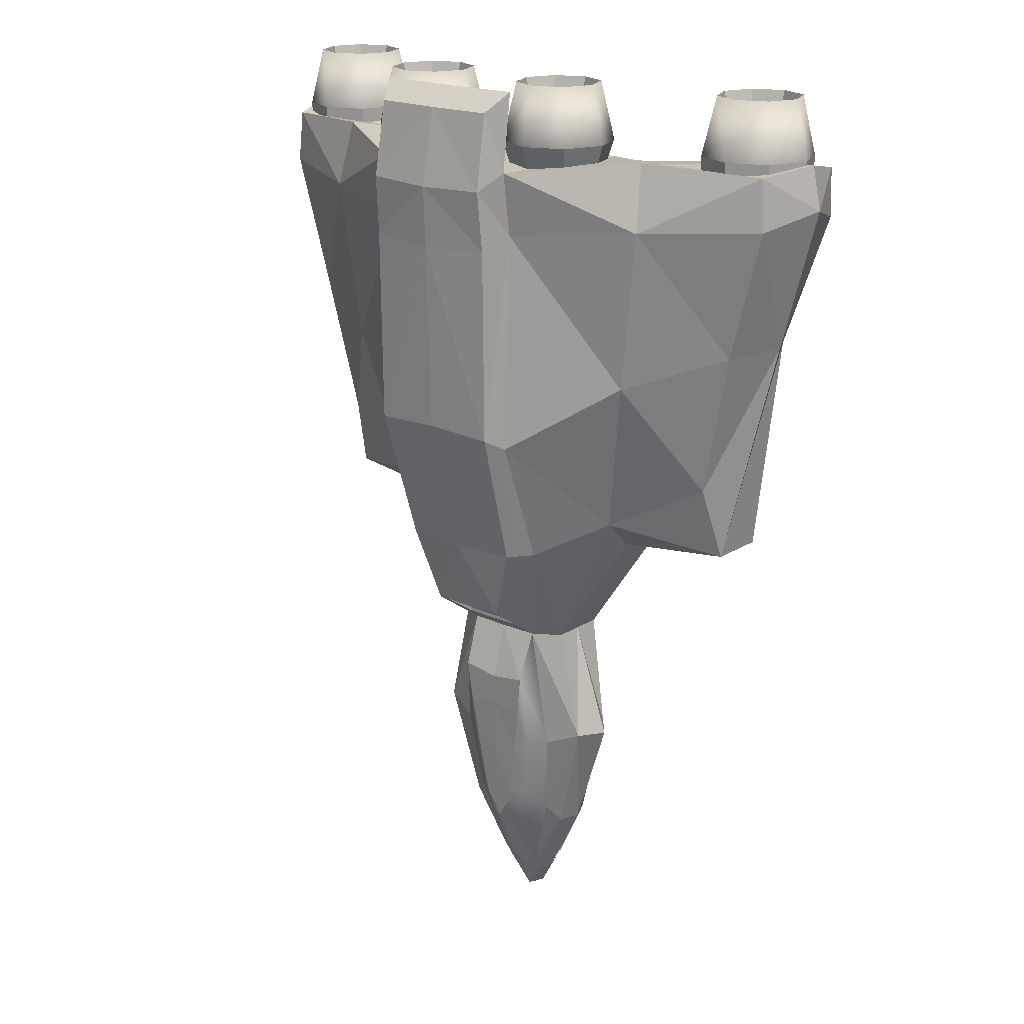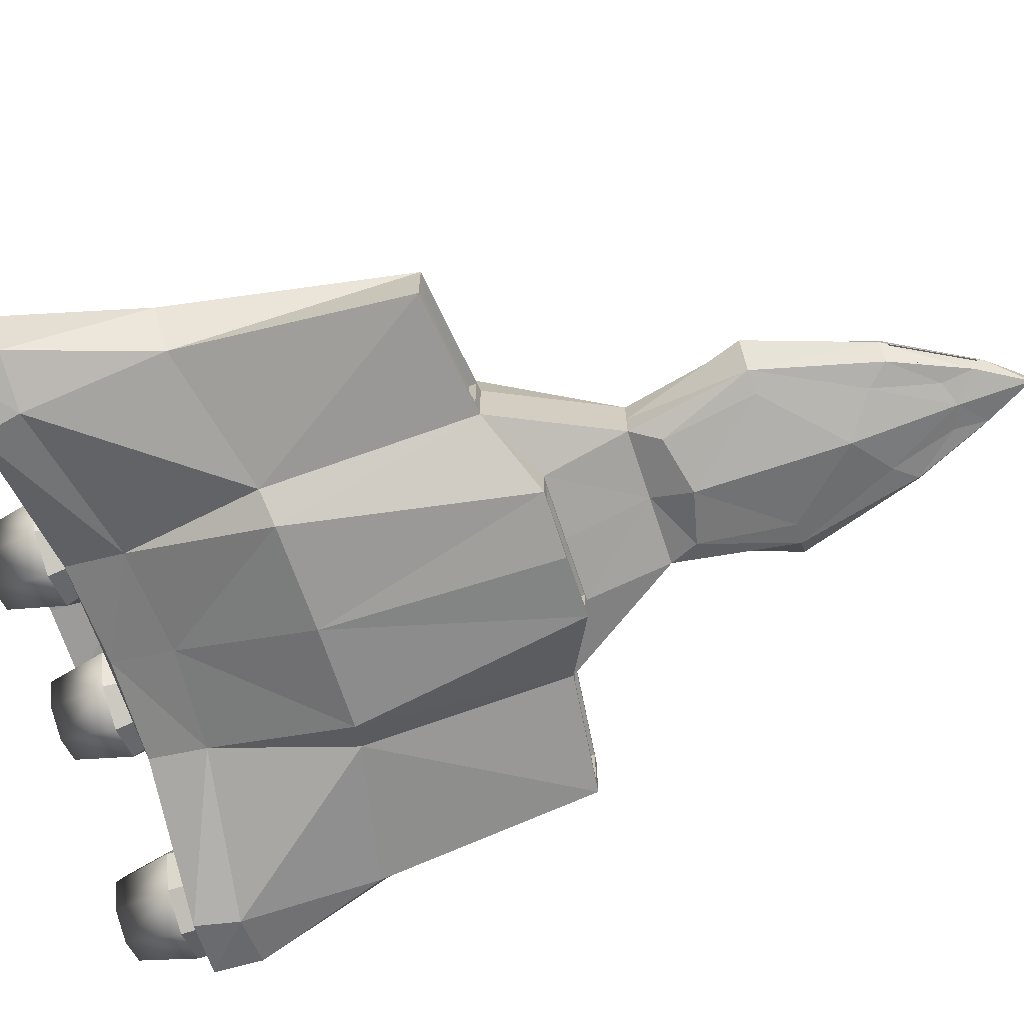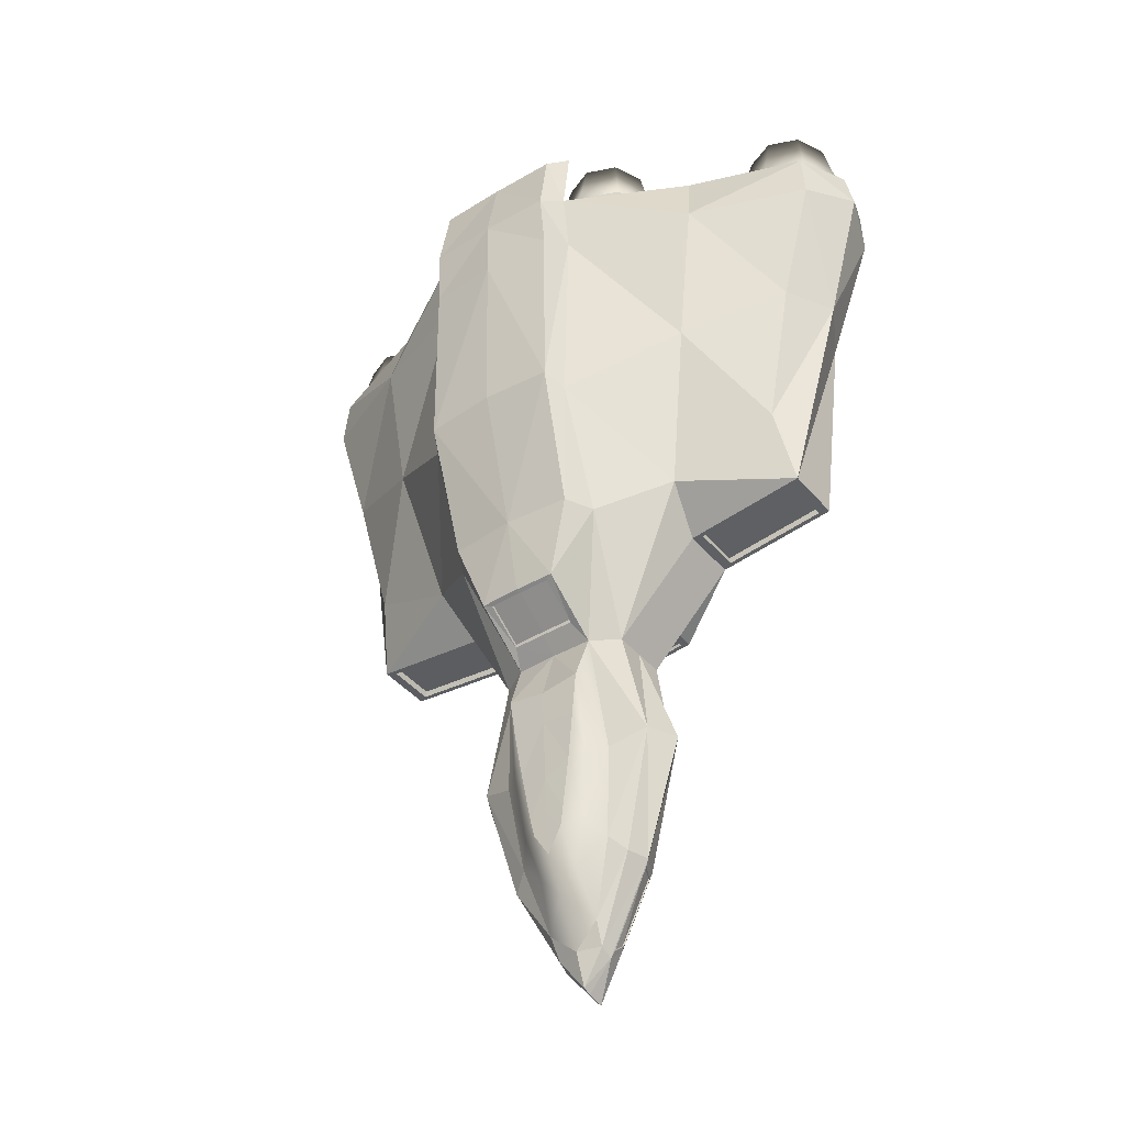
<metadata>
{"format":"obj","ext":"obj","renderer":"f3d","projection":"perspective","resolution":1024,"background":"white","views":[{"elev":19.5,"azim":40.3,"up":"+Y"},{"elev":-66.7,"azim":-71.8,"up":"+Z"},{"elev":-41.4,"azim":36.2,"up":"+Y"}]}
</metadata>
<code>
o Cylinder
v 1.144 -0.01262 -0.4972
v 0.4518 -1.229 -0.312
v 0.3438 -0.9945 0.3924
v 0.5627 -1.997 -0.2516
v 0.4887 -2.104 0.34
v 0.1956 -3.341 -0.2119
v 0.2147 -3.478 0.139
v 0.3258 -1.429 0.5498
v 0.575 -0.9945 0.25
v 0.575 -0.9945 -0.25
v 0.7931 -1.978 0.2387
v 0.7454 -1.991 -0.2039
v 0.1957 -3.663 0.0447
v 0.2192 -3.605 -0.1857
v 0.341 -2.816 -0.2572
v 0.4016 -2.856 0.2433
v 0.4945 -2.988 -0.215
v 0.5293 -2.988 0.16
v 0.575 -0.9945 0
v 0.9194 -1.99 0
v 0.2034 -3.714 -0.06182
v 0.5858 -2.988 -0.0275
v 0.1268 -2.774 0.4778
v 0.2258 -2.194 0.5116
v 0.2807 -1.8 0.5351
v 0.339 -2.128 0.4552
v 1.235 0.2984 0.3887
v 0.6837 -0.01115 0.7804
v 0.1629 -3.085 0.3354
v 0.2769 -2.702 0.3892
v 0.1555 -2.623 0.4885
v 1.144 -0.01262 0
v 1.542 1.677 0.6574
v 0.6837 1.09 1.187
v 2.181 0.1107 -0.5081
v 2.095 0.7507 0.1758
v 2.181 0.1107 -0.01087
v 2.36 1.991 -0.5903
v 2.378 2.009 0.2566
v 2.588 2.05 -0.1912
v 2.758 3.144 -0.6239
v 2.689 3.136 0.2869
v 2.915 3.273 -0.1949
v 0.6837 2.977 1.123
v 0.6837 4.183 1.113
v 0.3431 -0.6347 0.9115
v 0.5558 0.003178 1.011
v 0.5982 1.188 1.356
v 0.5982 2.864 1.376
v 0.5698 4.019 1.309
v 1.723 3.068 0.7216
v 2.479 3.827 -0.001616
v 2.556 3.827 -0.1874
v 2.479 3.827 -0.3732
v 2.293 3.827 -0.4502
v 0.718 3.874 0.2513
v 0.9039 3.874 0.3283
v 2.293 2.985 -0.6674
v 2.293 4.166 -0.5492
v 2.633 2.985 -0.5268
v 2.549 4.166 -0.4432
v 2.773 2.985 -0.1874
v 2.655 4.166 -0.1874
v 2.633 2.985 0.152
v 2.549 4.166 0.06835
v 2.293 2.985 0.2926
v 2.293 4.166 0.1743
v 1.954 2.985 0.152
v 2.038 4.166 0.06835
v 1.813 2.985 -0.1874
v 1.932 4.166 -0.1874
v 1.954 2.985 -0.5268
v 2.038 4.166 -0.4432
v 0.9808 3.874 0.5141
v 0.9039 3.874 0.6999
v 1.954 3.669 -0.5268
v 1.813 3.669 -0.1874
v 1.954 3.669 0.152
v 2.293 3.669 0.2926
v 2.633 3.669 0.152
v 2.773 3.669 -0.1874
v 2.633 3.669 -0.5268
v 2.293 3.669 -0.6674
v 2.108 3.827 -0.3732
v 2.031 3.827 -0.1874
v 2.108 3.827 -0.001616
v 2.293 3.827 0.07535
v 0.718 3.307 0.166
v 0.718 4.212 0.1523
v 0.9642 3.307 0.268
v 0.9738 4.212 0.2583
v 1.066 3.307 0.5141
v 1.08 4.212 0.5141
v 0.9642 3.307 0.7602
v 0.9738 4.212 0.7699
v 0.718 3.307 0.8621
v 0.718 4.212 0.8758
v 0.4719 3.307 0.7602
v 0.4623 4.212 0.7699
v 0.37 3.307 0.5141
v 0.3563 4.212 0.5141
v 0.4719 3.307 0.268
v 0.4623 4.212 0.2583
v 0.3786 3.715 0.1747
v 0.238 3.715 0.5141
v 0.3786 3.715 0.8535
v 0.718 3.715 0.9941
v 1.057 3.715 0.8535
v 1.198 3.715 0.5141
v 1.057 3.715 0.1747
v 0.718 3.715 0.03408
v 0.5322 3.874 0.3283
v 0.4553 3.874 0.5141
v 0.5322 3.874 0.6999
v 0.718 3.874 0.7769
v 1.144 1.722 -0.6453
v 2.289 3.147 -0.7459
v 2.746 3.561 -0.6182
v 2.654 3.58 0.2674
v 2.837 3.644 -0.1949
v 1.66 3.63 0.5899
v 2.21 3.518 -0.7459
v 0.6837 3.518 1.197
v 0.5826 3.377 1.419
v 1.37 3.507 -0.03555
v 0.5382 -0.3132 -0.536
v 0.5352 -0.3132 -0.8348
v 0.8839 1.672 -0.8121
v 0.8866 2.937 -0.425
v 0.884 3.445 -0.3188
v 0.9377 3.532 0.005337
v 1.224 -0.003111 -0.4597
v 1.224 -0.003111 -0.03917
v 2.101 0.1012 -0.4689
v 2.101 0.1012 -0.04837
v 1.216 0.05599 -0.4597
v 1.216 0.05599 -0.03917
v 2.094 0.1603 -0.4689
v 2.094 0.1603 -0.04837
v 0.4757 -0.3132 -0.5766
v 0.473 -0.3132 -0.806
v 0.4757 -0.2811 -0.5766
v 0.473 -0.2811 -0.806
v 0.2322 -3.659 -0.07077
v 0.2457 -3.566 -0.176
v 0.4795 -3.043 -0.2009
v 0.557 -3.043 -0.04162
v 0.2222 -3.654 -0.06663
v 0.2357 -3.561 -0.1718
v 0.4695 -3.038 -0.1967
v 0.547 -3.038 -0.03748
v 0.2775 -0.8715 0.5493
v 0.2771 -0.6516 0.8826
v 0.2775 -0.8395 0.5493
v 0.2771 -0.6196 0.8826
v 0 -0.9945 -0.25
v 0 -3.933 0.006175
v 0 -3.986 -0.2081
v -1.144 -0.01262 -0.4972
v 0 -3.667 0.1045
v 0 -3.415 -0.2454
v 0 -0.9945 0.4008
v 0 -1.337 -0.3948
v -0.4518 -1.229 -0.312
v -0.3438 -0.9945 0.3924
v -0.5627 -1.997 -0.2516
v -0.4887 -2.104 0.34
v -0.1956 -3.341 -0.2119
v -0.2147 -3.478 0.139
v -0.3258 -1.429 0.5498
v -0.575 -0.9945 0.25
v -0.575 -0.9945 -0.25
v -0.7931 -1.978 0.2387
v -0.7454 -1.991 -0.2039
v -0.1957 -3.663 0.0447
v -0.2192 -3.605 -0.1857
v 0 -2.304 0.5104
v 0 -1.476 0.5489
v 0 -2.982 0.4629
v 0 -3.269 0.3068
v 0 -3.958 -0.06718
v 0 -2.572 -0.3622
v 0 -1.76 0.5375
v -0.341 -2.816 -0.2572
v -0.4016 -2.856 0.2433
v -0.4945 -2.988 -0.215
v -0.5293 -2.988 0.16
v -0.575 -0.9945 0
v -0.9194 -1.99 0
v -0.2034 -3.714 -0.06182
v -0.5858 -2.988 -0.0275
v -0.1268 -2.774 0.4778
v -0.2258 -2.194 0.5116
v -0.2807 -1.8 0.5351
v -0.339 -2.128 0.4552
v -1.235 0.2984 0.3887
v -0.6837 -0.01115 0.7804
v -0.1629 -3.085 0.3354
v -0.2769 -2.702 0.3892
v -0.1555 -2.623 0.4885
v 0 -2.613 0.4898
v -1.144 -0.01262 0
v -1.542 1.677 0.6574
v -0.6837 1.09 1.187
v -2.181 0.1107 -0.5081
v -2.095 0.7507 0.1758
v -2.181 0.1107 -0.01087
v -2.36 1.991 -0.5903
v -2.378 2.009 0.2566
v -2.588 2.05 -0.1912
v -2.758 3.144 -0.6239
v -2.689 3.136 0.2869
v -2.915 3.273 -0.1949
v -0.6837 2.977 1.123
v 0 4.181 1.13
v -0.6837 4.183 1.113
v 0 -0.6352 0.9185
v -0.3431 -0.6347 0.9115
v 0 0.006531 1.055
v -0.5558 0.003178 1.011
v 0 1.219 1.381
v -0.5982 1.188 1.356
v 0 2.825 1.429
v -0.5982 2.864 1.376
v 0 4.017 1.32
v -0.5698 4.019 1.309
v -1.723 3.068 0.7216
v -2.479 3.827 -0.001616
v -2.556 3.827 -0.1874
v -2.479 3.827 -0.3732
v -2.293 3.827 -0.4502
v -0.718 3.874 0.2513
v -0.9039 3.874 0.3283
v -2.293 2.985 -0.6674
v -2.293 4.166 -0.5492
v -2.633 2.985 -0.5268
v -2.549 4.166 -0.4432
v -2.773 2.985 -0.1874
v -2.655 4.166 -0.1874
v -2.633 2.985 0.152
v -2.549 4.166 0.06835
v -2.293 2.985 0.2926
v -2.293 4.166 0.1743
v -1.954 2.985 0.152
v -2.038 4.166 0.06835
v -1.813 2.985 -0.1874
v -1.932 4.166 -0.1874
v -1.954 2.985 -0.5268
v -2.038 4.166 -0.4432
v -0.9808 3.874 0.5141
v -0.9039 3.874 0.6999
v -1.954 3.669 -0.5268
v -1.813 3.669 -0.1874
v -1.954 3.669 0.152
v -2.293 3.669 0.2926
v -2.633 3.669 0.152
v -2.773 3.669 -0.1874
v -2.633 3.669 -0.5268
v -2.293 3.669 -0.6674
v -2.108 3.827 -0.3732
v -2.031 3.827 -0.1874
v -2.108 3.827 -0.001616
v -2.293 3.827 0.07535
v -0.718 3.307 0.166
v -0.718 4.212 0.1523
v -0.9642 3.307 0.268
v -0.9738 4.212 0.2583
v -1.066 3.307 0.5141
v -1.08 4.212 0.5141
v -0.9642 3.307 0.7602
v -0.9738 4.212 0.7699
v -0.718 3.307 0.8621
v -0.718 4.212 0.8758
v -0.4719 3.307 0.7602
v -0.4623 4.212 0.7699
v -0.37 3.307 0.5141
v -0.3563 4.212 0.5141
v -0.4719 3.307 0.268
v -0.4623 4.212 0.2583
v -0.3786 3.715 0.1747
v -0.238 3.715 0.5141
v -0.3786 3.715 0.8535
v -0.718 3.715 0.9941
v -1.057 3.715 0.8535
v -1.198 3.715 0.5141
v -1.057 3.715 0.1747
v -0.718 3.715 0.03408
v -0.5322 3.874 0.3283
v -0.4553 3.874 0.5141
v -0.5322 3.874 0.6999
v -0.718 3.874 0.7769
v -1.144 1.722 -0.6453
v -2.289 3.147 -0.7459
v -2.746 3.561 -0.6182
v -2.654 3.58 0.2674
v -2.837 3.644 -0.1949
v -1.66 3.63 0.5899
v -2.21 3.518 -0.7459
v -0.6837 3.518 1.197
v -0.5826 3.377 1.419
v 0 3.359 1.449
v -1.37 3.507 -0.03555
v 0 3.523 1.18
v 0 -0.3132 -0.5417
v -0.5382 -0.3132 -0.536
v 0 -0.3132 -0.886
v -0.5352 -0.3132 -0.8348
v 0 1.654 -0.8524
v -0.8839 1.672 -0.8121
v 0 2.869 -0.4374
v -0.8866 2.937 -0.425
v 0 3.421 -0.289
v -0.884 3.445 -0.3188
v -0.9377 3.532 0.005337
v 0 3.551 0.04128
v -1.224 -0.003111 -0.4597
v -1.224 -0.003111 -0.03917
v -2.101 0.1012 -0.4689
v -2.101 0.1012 -0.04837
v -1.216 0.05599 -0.4597
v -1.216 0.05599 -0.03917
v -2.094 0.1603 -0.4689
v -2.094 0.1603 -0.04837
v 0 -0.3132 -0.581
v -0.4757 -0.3132 -0.5766
v 0 -0.3132 -0.8454
v -0.473 -0.3132 -0.806
v 0 -0.2811 -0.581
v -0.4757 -0.2811 -0.5766
v 0 -0.2811 -0.8454
v -0.473 -0.2811 -0.806
v -0.2322 -3.659 -0.07077
v -0.2457 -3.566 -0.176
v -0.4795 -3.043 -0.2009
v -0.557 -3.043 -0.04162
v -0.2222 -3.654 -0.06663
v -0.2357 -3.561 -0.1718
v -0.4695 -3.038 -0.1967
v -0.547 -3.038 -0.03748
v -0.2775 -0.8715 0.5493
v 0 -0.8729 0.5529
v -0.2771 -0.6516 0.8826
v 0 -0.6531 0.8854
v -0.2775 -0.8395 0.5493
v 0 -0.8408 0.5529
v -0.2771 -0.6196 0.8826
v 0 -0.6211 0.8854
f 31 177 201
f 178 25 8
f 23 201 179
f 9 28 3
f 3 11 9
f 18 7 13
f 17 6 15
f 2 12 4
f 156 2 163
f 14 161 6
f 13 160 157
f 12 15 4
f 11 16 18
f 12 22 17
f 162 152 341
f 19 12 10
f 17 147 146
f 10 32 19
f 183 24 25
f 21 158 14
f 162 8 3
f 44 48 34
f 1 134 132
f 37 38 40
f 40 41 43
f 123 50 124
f 34 47 28
f 28 46 3
f 215 50 45
f 34 27 33
f 36 33 27
f 51 39 42
f 44 33 51
f 78 70 68
f 77 72 70
f 76 58 72
f 79 68 66
f 80 66 64
f 81 64 62
f 60 81 62
f 83 60 58
f 98 105 100
f 100 104 102
f 104 88 102
f 107 98 96
f 108 96 94
f 109 94 92
f 110 92 90
f 111 90 88
f 116 35 1
f 38 117 41
f 43 118 120
f 117 118 41
f 51 119 121
f 44 124 49
f 51 123 44
f 1 126 127
f 306 141 326
f 1 128 116
f 156 126 10
f 37 133 135
f 37 134 35
f 1 133 32
f 127 140 141
f 304 140 126
f 144 151 147
f 14 144 21
f 21 147 22
f 14 146 145
f 151 149 150
f 146 149 145
f 146 151 150
f 144 149 148
f 217 153 46
f 46 152 3
f 200 177 193
f 194 178 170
f 192 201 200
f 197 171 165
f 173 165 171
f 187 169 185
f 168 186 184
f 164 174 172
f 164 156 163
f 161 176 168
f 175 160 169
f 184 174 166
f 173 185 167
f 174 191 189
f 162 340 165
f 174 188 172
f 186 335 191
f 202 172 188
f 183 193 177
f 158 190 176
f 170 162 165
f 222 214 204
f 159 318 205
f 207 208 205
f 210 211 208
f 299 226 216
f 220 204 197
f 218 197 165
f 226 215 216
f 196 204 203
f 203 206 196
f 209 227 212
f 214 203 204
f 246 254 244
f 248 253 246
f 234 252 248
f 244 255 242
f 242 256 240
f 240 257 238
f 236 257 258
f 236 259 234
f 276 282 274
f 276 280 281
f 264 280 278
f 274 283 272
f 272 284 270
f 270 285 268
f 268 286 266
f 266 287 264
f 205 292 159
f 208 293 292
f 213 294 211
f 294 293 211
f 227 295 212
f 214 300 299
f 299 227 214
f 159 305 172
f 306 327 307
f 309 159 292
f 305 156 172
f 207 317 202
f 318 207 205
f 317 159 202
f 307 325 305
f 325 304 305
f 339 332 335
f 332 176 190
f 335 190 191
f 176 334 186
f 337 339 338
f 337 334 333
f 334 339 335
f 332 337 333
f 342 217 218
f 340 218 165
f 31 24 177
f 178 183 25
f 23 31 201
f 9 27 28
f 3 5 11
f 18 16 7
f 17 14 6
f 2 10 12
f 156 10 2
f 14 158 161
f 13 7 160
f 12 17 15
f 11 5 16
f 12 20 22
f 162 3 152
f 19 20 12
f 17 22 147
f 10 1 32
f 183 177 24
f 21 181 158
f 162 178 8
f 44 49 48
f 1 35 134
f 37 35 38
f 40 38 41
f 123 45 50
f 34 48 47
f 28 47 46
f 215 225 50
f 34 28 27
f 36 39 33
f 51 33 39
f 44 34 33
f 78 77 70
f 77 76 72
f 76 83 58
f 79 78 68
f 80 79 66
f 81 80 64
f 60 82 81
f 83 82 60
f 98 106 105
f 100 105 104
f 104 111 88
f 107 106 98
f 108 107 96
f 109 108 94
f 110 109 92
f 111 110 90
f 116 38 35
f 38 116 117
f 43 41 118
f 117 122 118
f 51 42 119
f 44 123 124
f 51 121 123
f 1 10 126
f 306 127 141
f 1 127 128
f 156 304 126
f 37 32 133
f 37 135 134
f 1 132 133
f 127 126 140
f 304 324 140
f 144 148 151
f 14 145 144
f 21 144 147
f 14 17 146
f 151 148 149
f 146 150 149
f 146 147 151
f 144 145 149
f 217 343 153
f 46 153 152
f 200 201 177
f 194 183 178
f 192 179 201
f 197 196 171
f 173 167 165
f 187 175 169
f 168 176 186
f 164 166 174
f 164 172 156
f 161 158 176
f 175 157 160
f 184 186 174
f 173 187 185
f 174 186 191
f 162 341 340
f 174 189 188
f 186 334 335
f 202 159 172
f 183 194 193
f 158 181 190
f 170 178 162
f 222 224 214
f 159 316 318
f 207 210 208
f 210 213 211
f 299 300 226
f 220 222 204
f 218 220 197
f 226 225 215
f 196 197 204
f 203 209 206
f 209 203 227
f 214 227 203
f 246 253 254
f 248 252 253
f 234 259 252
f 244 254 255
f 242 255 256
f 240 256 257
f 236 238 257
f 236 258 259
f 276 281 282
f 276 278 280
f 264 287 280
f 274 282 283
f 272 283 284
f 270 284 285
f 268 285 286
f 266 286 287
f 205 208 292
f 208 211 293
f 213 296 294
f 294 298 293
f 227 297 295
f 214 224 300
f 299 297 227
f 159 307 305
f 306 326 327
f 309 307 159
f 305 304 156
f 207 319 317
f 318 319 207
f 317 316 159
f 307 327 325
f 325 324 304
f 339 336 332
f 332 333 176
f 335 332 190
f 176 333 334
f 337 336 339
f 337 338 334
f 334 338 339
f 332 336 337
f 342 343 217
f 340 342 218
f 125 130 131
f 131 121 125
f 122 120 118
f 125 119 120
f 315 130 312
f 45 303 215
f 315 123 131
f 302 313 298
f 314 297 299
f 296 298 294
f 295 302 296
f 315 313 314
f 303 216 215
f 299 315 314
f 125 122 130
f 131 123 121
f 122 125 120
f 125 121 119
f 315 131 130
f 45 123 303
f 315 303 123
f 302 314 313
f 314 302 297
f 296 302 298
f 295 297 302
f 315 312 313
f 303 299 216
f 299 303 315
f 5 30 16
f 16 29 7
f 5 8 26
f 7 180 160
f 26 25 24
f 30 23 29
f 29 179 180
f 30 24 31
f 199 167 185
f 198 185 169
f 167 170 165
f 180 169 160
f 195 194 170
f 192 199 198
f 179 198 180
f 199 193 195
f 5 26 30
f 16 30 29
f 5 3 8
f 7 29 180
f 26 8 25
f 30 31 23
f 29 23 179
f 30 26 24
f 199 195 167
f 198 199 185
f 167 195 170
f 180 198 169
f 195 193 194
f 192 200 199
f 179 192 198
f 199 200 193
f 15 161 182
f 22 13 21
f 19 11 20
f 9 32 27
f 21 157 181
f 11 22 20
f 4 15 182
f 116 129 117
f 27 37 36
f 36 40 39
f 40 42 39
f 46 219 217
f 219 48 221
f 48 223 221
f 124 225 301
f 122 129 130
f 43 119 42
f 49 301 223
f 127 308 128
f 128 310 129
f 129 312 130
f 161 184 182
f 191 175 187
f 188 173 171
f 171 202 188
f 190 157 175
f 191 173 189
f 182 184 166
f 311 292 293
f 196 207 202
f 206 210 207
f 212 210 209
f 219 218 217
f 219 222 220
f 223 222 221
f 225 300 301
f 298 311 293
f 295 213 212
f 301 224 223
f 307 308 306
f 309 310 308
f 311 312 310
f 15 6 161
f 22 18 13
f 19 9 11
f 9 19 32
f 21 13 157
f 11 18 22
f 182 163 4
f 163 2 4
f 116 128 129
f 27 32 37
f 36 37 40
f 40 43 42
f 46 47 219
f 219 47 48
f 48 49 223
f 124 50 225
f 122 117 129
f 43 120 119
f 49 124 301
f 127 306 308
f 128 308 310
f 129 310 312
f 161 168 184
f 191 190 175
f 188 189 173
f 171 196 202
f 190 181 157
f 191 187 173
f 164 163 166
f 163 182 166
f 311 309 292
f 196 206 207
f 206 209 210
f 212 213 210
f 219 220 218
f 219 221 222
f 223 224 222
f 225 226 300
f 298 313 311
f 295 296 213
f 301 300 224
f 307 309 308
f 309 311 310
f 311 313 312
f 71 84 73
f 63 52 65
f 59 54 61
f 71 86 85
f 63 54 53
f 67 86 69
f 73 55 59
f 103 56 89
f 101 112 103
f 93 57 74
f 99 113 101
f 91 56 57
f 93 75 95
f 65 87 67
f 99 115 114
f 95 115 97
f 134 136 132
f 136 139 137
f 132 137 133
f 135 137 139
f 135 138 134
f 141 330 326
f 328 143 142
f 140 143 141
f 324 142 140
f 152 345 341
f 345 155 347
f 153 347 155
f 153 154 152
f 260 247 249
f 228 239 241
f 230 235 237
f 247 262 245
f 239 230 237
f 262 243 245
f 231 249 235
f 232 279 265
f 288 277 279
f 269 233 267
f 289 275 277
f 233 265 267
f 251 269 271
f 263 241 243
f 275 291 273
f 291 271 273
f 316 322 318
f 323 320 321
f 321 316 317
f 323 317 319
f 322 319 318
f 330 327 326
f 331 328 329
f 331 325 327
f 329 324 325
f 345 340 341
f 345 346 344
f 342 347 343
f 344 342 340
f 71 85 84
f 63 53 52
f 59 55 54
f 71 69 86
f 63 61 54
f 67 87 86
f 73 84 55
f 103 112 56
f 101 113 112
f 93 91 57
f 99 114 113
f 91 89 56
f 93 74 75
f 65 52 87
f 99 97 115
f 95 75 115
f 134 138 136
f 136 138 139
f 132 136 137
f 135 133 137
f 135 139 138
f 141 143 330
f 328 330 143
f 140 142 143
f 324 328 142
f 152 154 345
f 345 154 155
f 153 343 347
f 153 155 154
f 260 261 247
f 228 229 239
f 230 231 235
f 247 261 262
f 239 229 230
f 262 263 243
f 231 260 249
f 232 288 279
f 288 289 277
f 269 250 233
f 289 290 275
f 233 232 265
f 251 250 269
f 263 228 241
f 275 290 291
f 291 251 271
f 316 320 322
f 323 322 320
f 321 320 316
f 323 321 317
f 322 323 319
f 330 331 327
f 331 330 328
f 331 329 325
f 329 328 324
f 345 344 340
f 345 347 346
f 342 346 347
f 344 346 342
f 59 82 83
f 82 63 81
f 63 80 81
f 65 79 80
f 79 69 78
f 78 71 77
f 77 73 76
f 76 59 83
f 89 110 111
f 110 93 109
f 93 108 109
f 95 107 108
f 97 106 107
f 106 101 105
f 101 104 105
f 104 89 111
f 258 235 259
f 258 239 237
f 256 239 257
f 255 241 256
f 255 245 243
f 254 247 245
f 253 249 247
f 252 235 249
f 287 267 265
f 286 269 267
f 284 269 285
f 283 271 284
f 282 273 283
f 282 277 275
f 280 277 281
f 280 265 279
f 59 61 82
f 82 61 63
f 63 65 80
f 65 67 79
f 79 67 69
f 78 69 71
f 77 71 73
f 76 73 59
f 89 91 110
f 110 91 93
f 93 95 108
f 95 97 107
f 97 99 106
f 106 99 101
f 101 103 104
f 104 103 89
f 258 237 235
f 258 257 239
f 256 241 239
f 255 243 241
f 255 254 245
f 254 253 247
f 253 252 249
f 252 259 235
f 287 286 267
f 286 285 269
f 284 271 269
f 283 273 271
f 282 275 273
f 282 281 277
f 280 279 277
f 280 287 265
f 52 53 85
f 74 56 113
f 263 261 231
f 232 250 291
f 53 54 85
f 54 55 85
f 55 84 85
f 85 86 87
f 87 52 85
f 74 57 56
f 56 112 113
f 113 114 74
f 114 115 74
f 115 75 74
f 231 230 263
f 230 229 263
f 229 228 263
f 263 262 261
f 261 260 231
f 232 233 250
f 250 251 291
f 291 290 232
f 290 289 232
f 289 288 232

</code>
